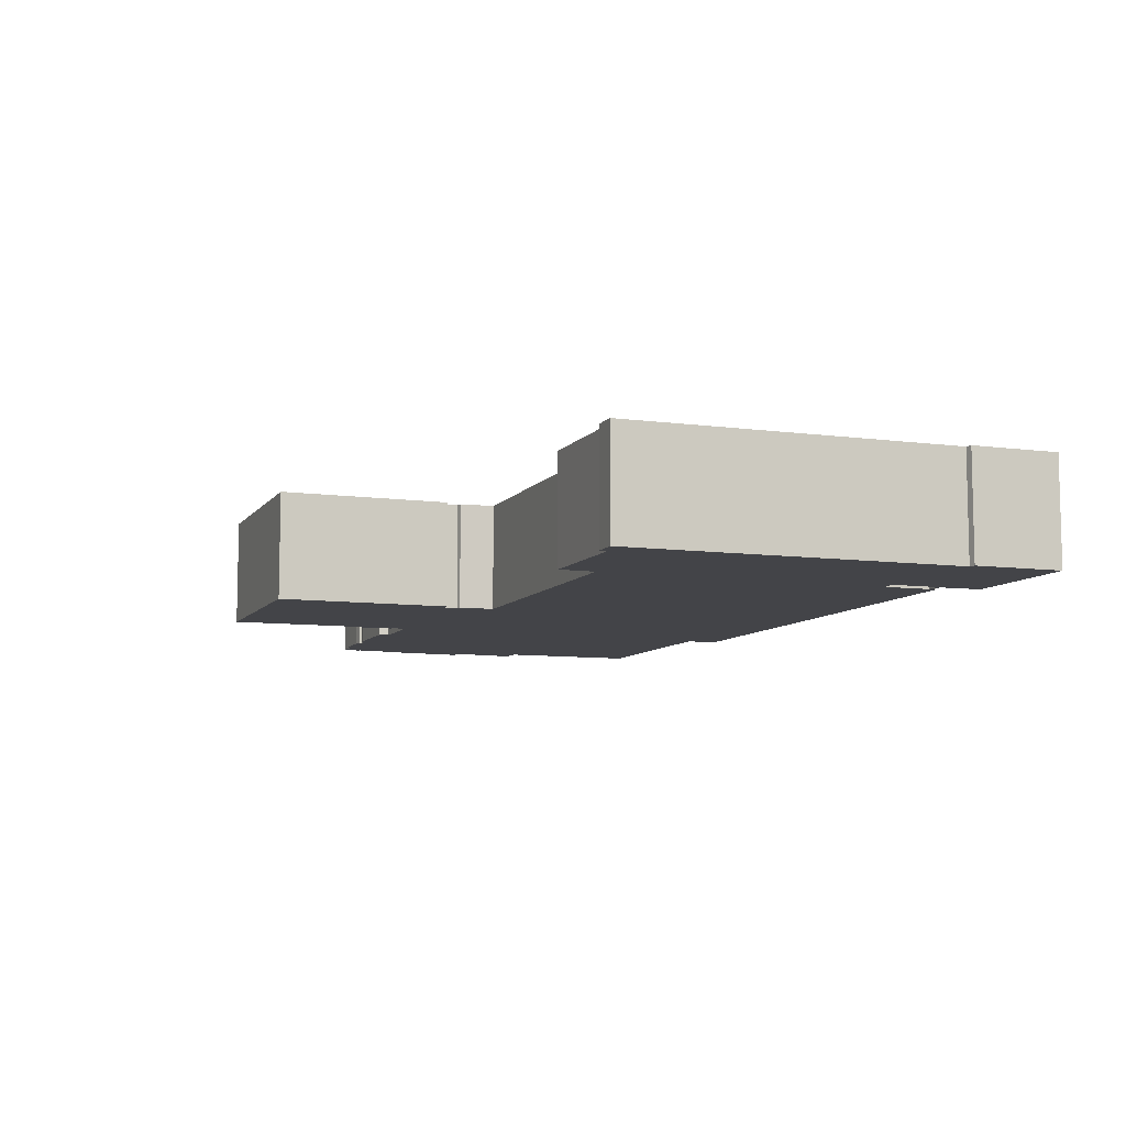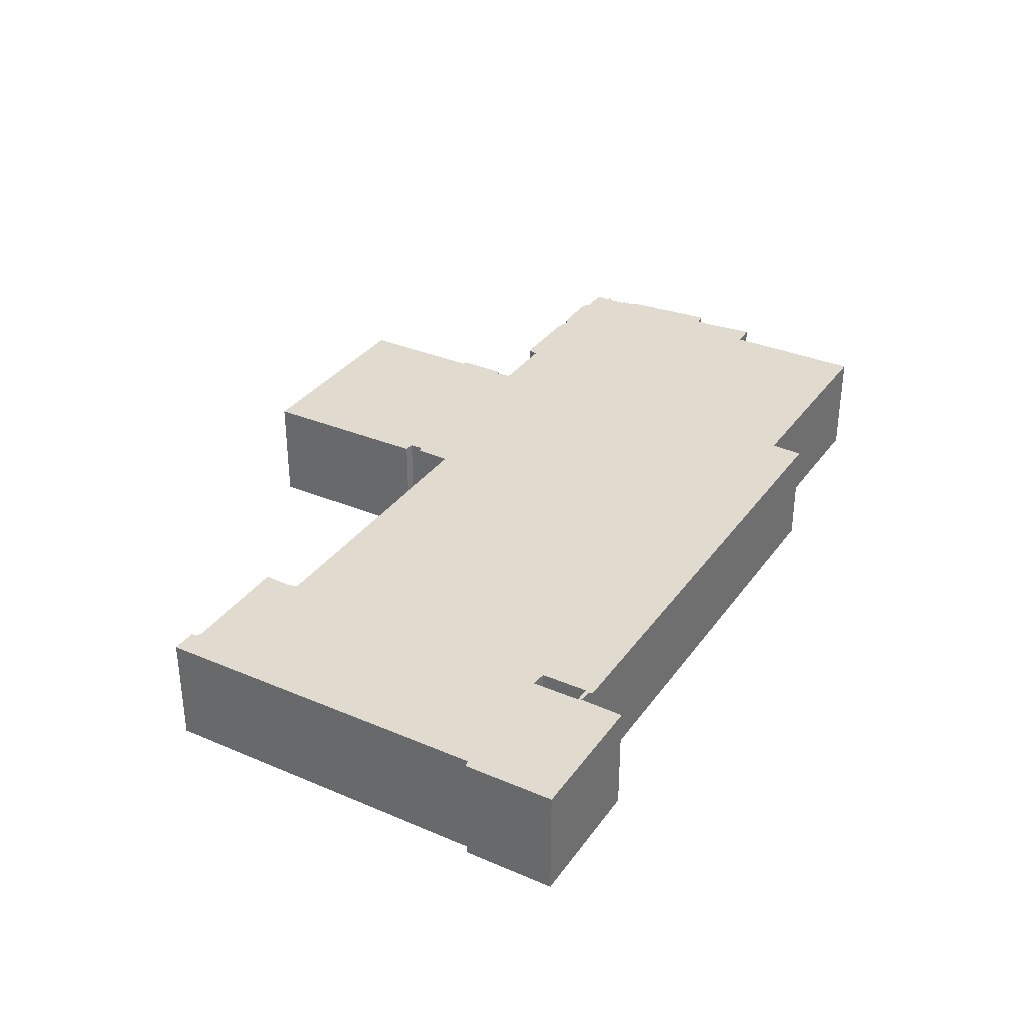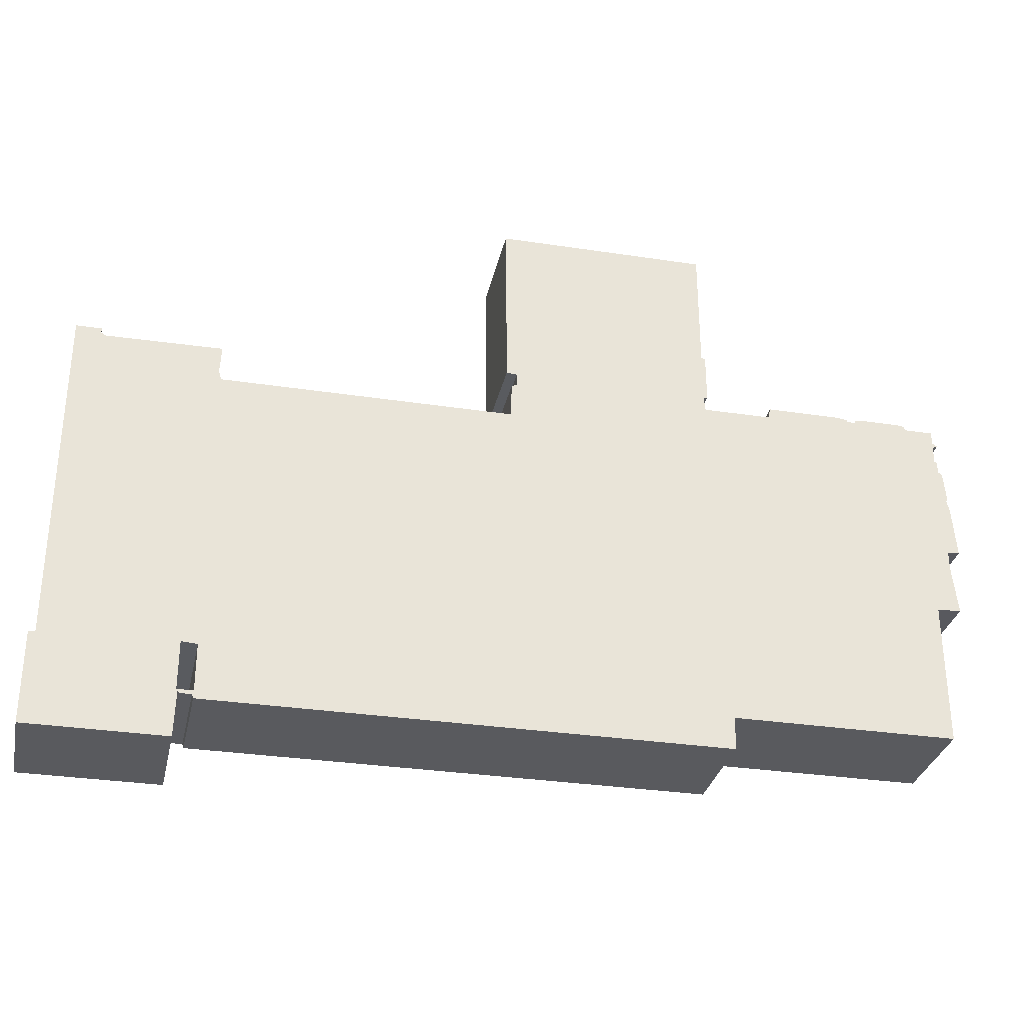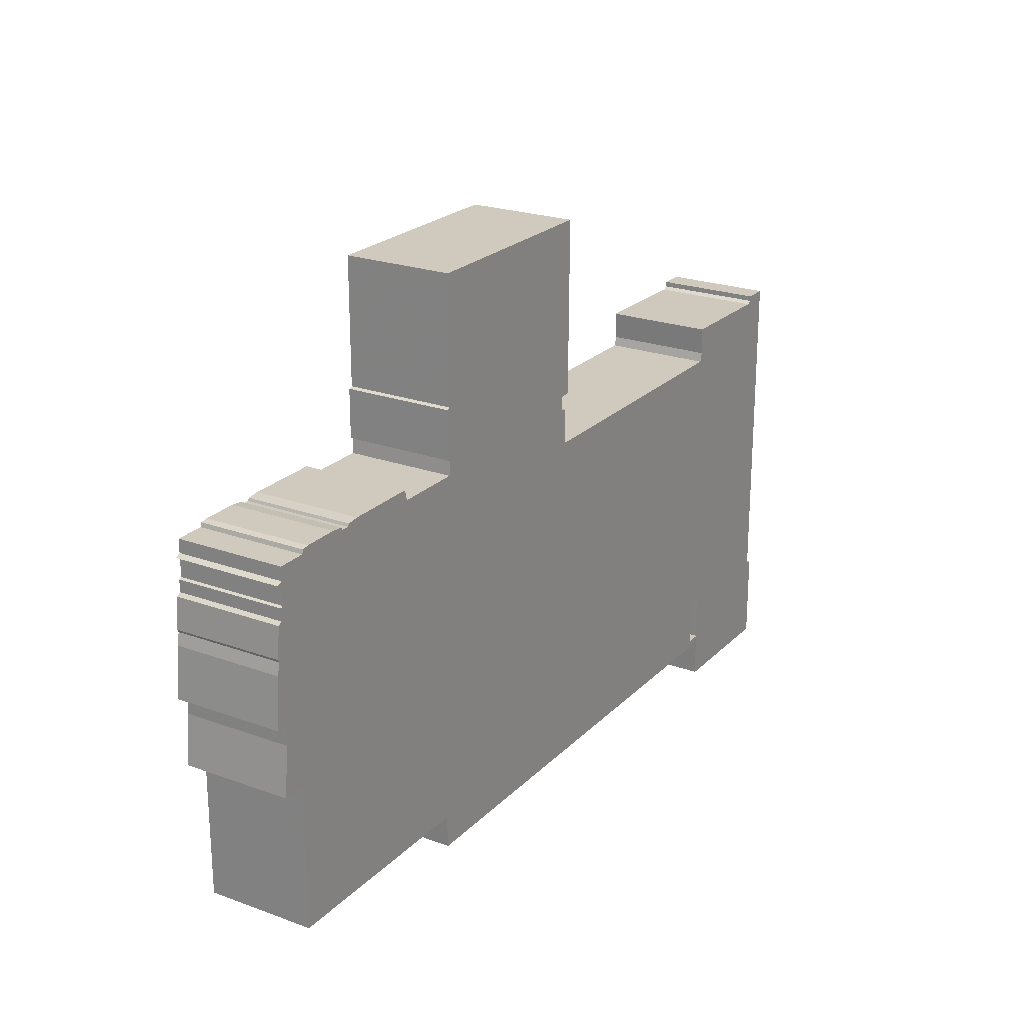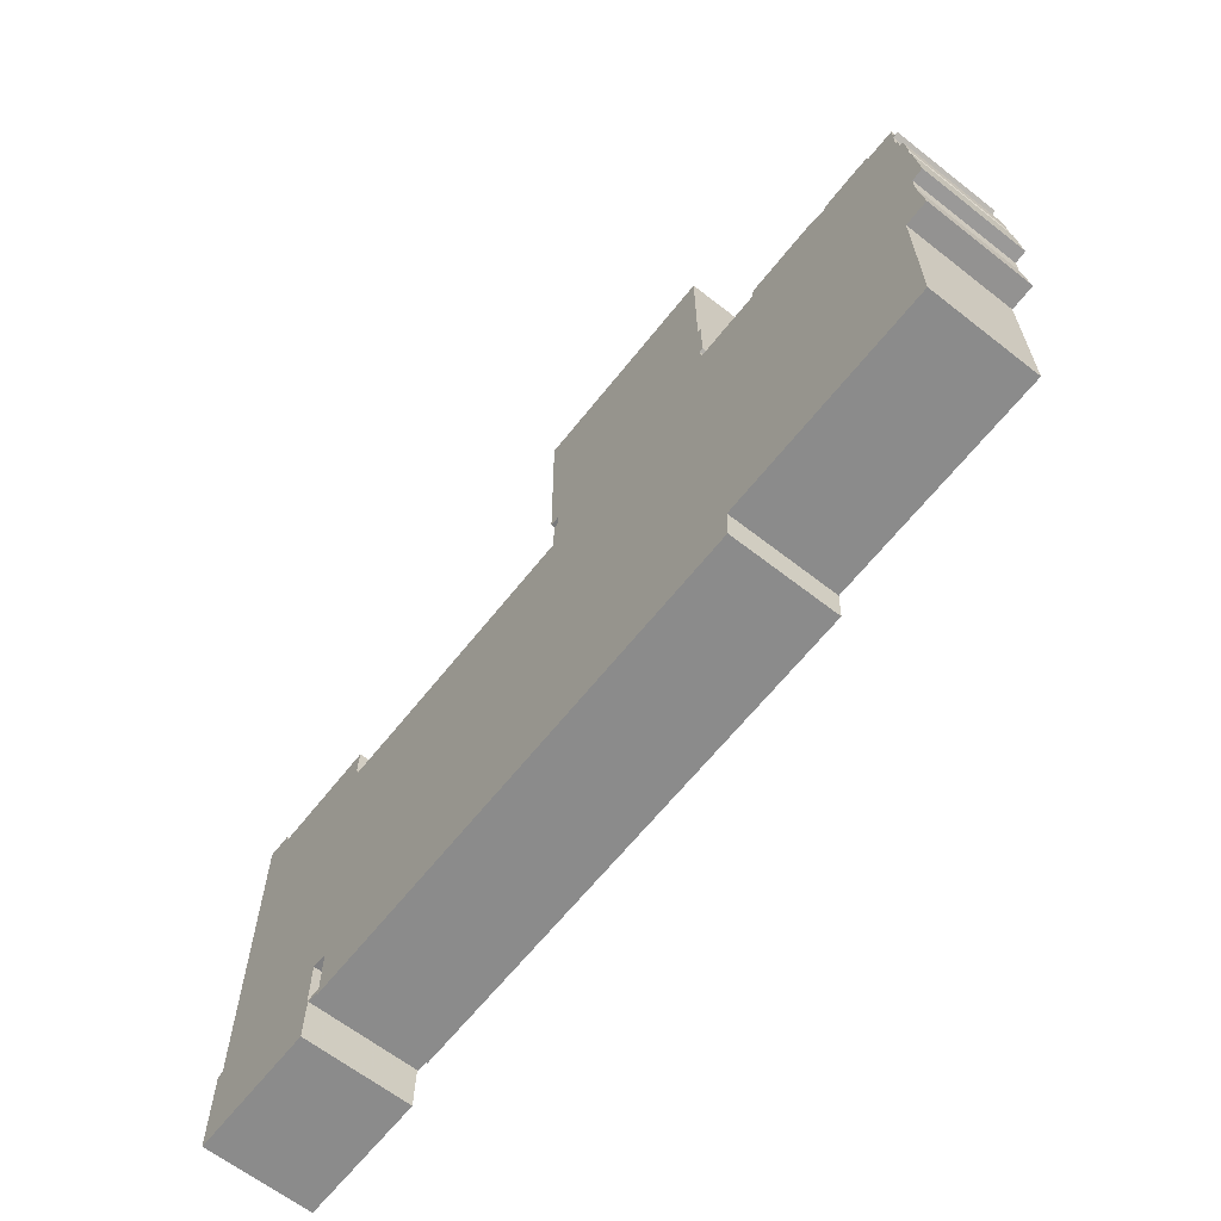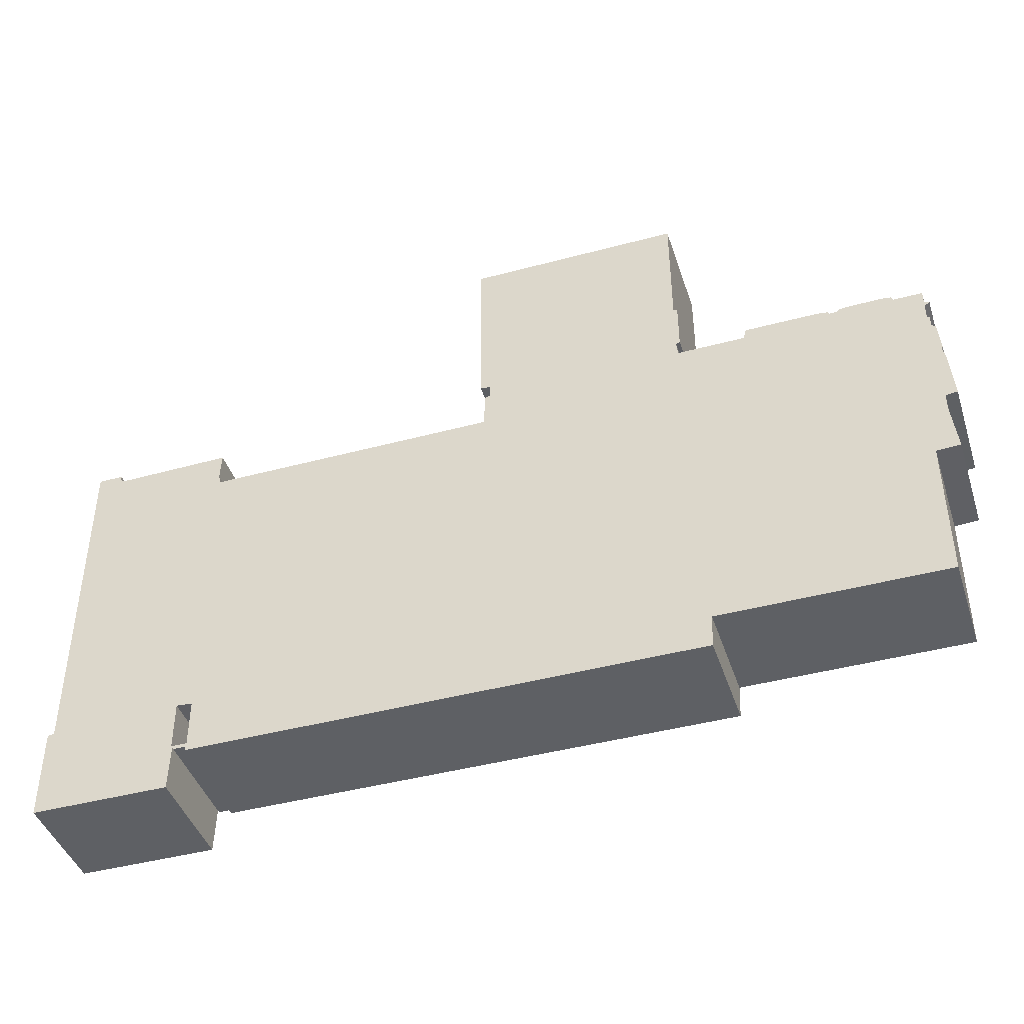
<metadata>
{"format":"obj","ext":"obj","renderer":"f3d","projection":"perspective","resolution":1024,"background":"white","views":[{"elev":-8.3,"azim":-110.3,"up":"+Z"},{"elev":33.4,"azim":-59.8,"up":"+Z"},{"elev":-31.4,"azim":-12.2,"up":"+Y"},{"elev":22.9,"azim":121.9,"up":"+Y"},{"elev":-63.8,"azim":51.7,"up":"+Y"},{"elev":-43.1,"azim":17.7,"up":"+Y"}]}
</metadata>
<code>
o Object.1
v 46.99 18.54 20.9
v 46.99 18.29 20.9
v 46.99 9.144 20.9
v 50.04 9.144 20.9
v 50.04 18.29 20.9
v 105.7 119.1 20.9
v 105.9 119.1 20.9
v 146.6 119.1 20.9
v 146.6 95 20.9
v 147.3 94.74 20.9
v 147.3 85.34 20.9
v 146.6 85.09 20.9
v 146.8 82.3 20.9
v 160 82.3 20.9
v 160.5 84.33 20.9
v 174.5 84.33 20.9
v 176.8 84.07 20.9
v 177 83.57 20.9
v 178.6 83.57 20.9
v 178.8 84.07 20.9
v 181.1 84.33 20.9
v 188 84.33 20.9
v 189.2 84.07 20.9
v 189.5 83.31 20.9
v 195.1 83.31 20.9
v 195.1 80.77 20.9
v 196.1 80.26 20.9
v 195.1 79.76 20.9
v 195.1 76.45 20.9
v 195.6 76.2 20.9
v 195.6 73.91 20.9
v 196.3 73.41 20.9
v 196.8 67.56 20.9
v 196.6 67.06 20.9
v 197.1 64.77 20.9
v 197.9 55.12 20.9
v 195.6 54.86 20.9
v 195.6 51.31 20.9
v 196.6 41.91 20.9
v 192 41.66 20.9
v 192 13.97 20.9
v 149.1 13.97 20.9
v 148.8 7.62 20.9
v 50.04 7.62 20.9
v 49.78 8.382 20.9
v 47.5 8.382 20.9
v 47.24 8.89 20.9
v 46.99 0 20.9
v 20.57 0 20.9
v 20.57 17.53 20.9
v 21.84 17.78 20.9
v 21.84 83.82 20.9
v 26.67 83.82 20.9
v 26.67 82.8 20.9
v 27.69 82.3 20.9
v 49.78 82.55 20.9
v 49.53 77.22 20.9
v 50.04 75.44 20.9
v 106.7 75.44 20.9
v 106.9 82.3 20.9
v 107.9 82.55 20.9
v 107.9 85.09 20.9
v 105.9 85.34 20.9
v 46.99 18.54 0
v 46.99 18.29 0
v 46.99 9.144 0
v 50.04 9.144 0
v 50.04 18.29 0
v 105.7 119.1 0
v 105.9 119.1 0
v 146.6 119.1 0
v 146.6 95 0
v 147.3 94.74 0
v 147.3 85.34 0
v 146.6 85.09 0
v 146.8 82.3 0
v 160 82.3 0
v 160.5 84.33 0
v 174.5 84.33 0
v 176.8 84.07 0
v 177 83.57 0
v 178.6 83.57 0
v 178.8 84.07 0
v 181.1 84.33 0
v 188 84.33 0
v 189.2 84.07 0
v 189.5 83.31 0
v 195.1 83.31 0
v 195.1 80.77 0
v 196.1 80.26 0
v 195.1 79.76 0
v 195.1 76.45 0
v 195.6 76.2 0
v 195.6 73.91 0
v 196.3 73.41 0
v 196.8 67.56 0
v 196.6 67.06 0
v 197.1 64.77 0
v 197.9 55.12 0
v 195.6 54.86 0
v 195.6 51.31 0
v 196.6 41.91 0
v 192 41.66 0
v 192 13.97 0
v 149.1 13.97 0
v 148.8 7.62 0
v 50.04 7.62 0
v 49.78 8.382 0
v 47.5 8.382 0
v 47.24 8.89 0
v 46.99 0 0
v 20.57 0 0
v 20.57 17.53 0
v 21.84 17.78 0
v 21.84 83.82 0
v 26.67 83.82 0
v 26.67 82.8 0
v 27.69 82.3 0
v 49.78 82.55 0
v 49.53 77.22 0
v 50.04 75.44 0
v 106.7 75.44 0
v 106.9 82.3 0
v 107.9 82.55 0
v 107.9 85.09 0
v 105.9 85.34 0
f 26 24 28
f 26 28 27
f 27 90 26
f 90 89 26
f 26 89 25
f 89 88 25
f 25 88 24
f 88 87 24
f 24 87 23
f 22 24 23
f 23 86 22
f 86 85 22
f 22 85 21
f 21 29 22
f 29 21 31
f 29 31 30
f 30 93 29
f 93 92 29
f 29 92 28
f 92 91 28
f 91 92 87
f 91 87 89
f 85 87 92
f 85 92 84
f 94 84 92
f 84 94 96
f 84 96 83
f 84 83 20
f 21 84 20
f 20 33 21
f 33 20 34
f 34 97 33
f 97 96 33
f 33 96 32
f 31 33 32
f 32 95 31
f 95 94 31
f 96 95 32
f 98 97 34
f 35 98 34
f 99 98 35
f 36 99 35
f 18 36 35
f 18 35 19
f 19 82 18
f 82 81 18
f 18 81 17
f 16 18 17
f 17 80 16
f 80 79 16
f 16 79 15
f 15 36 16
f 36 15 37
f 37 100 36
f 101 100 37
f 38 101 37
f 102 101 38
f 39 102 38
f 15 39 38
f 39 15 14
f 13 39 14
f 14 77 13
f 77 76 13
f 13 76 12
f 12 7 13
f 41 13 7
f 41 7 6
f 62 41 6
f 63 62 6
f 6 69 63
f 69 126 63
f 69 125 126
f 126 125 62
f 62 125 61
f 42 62 61
f 42 61 60
f 42 60 59
f 58 42 59
f 59 122 58
f 122 121 58
f 58 121 57
f 57 55 58
f 5 58 55
f 5 55 54
f 5 54 52
f 1 5 52
f 51 1 52
f 52 115 51
f 115 114 51
f 51 114 50
f 49 51 50
f 50 113 49
f 113 112 49
f 49 112 48
f 112 111 48
f 48 111 47
f 3 48 47
f 45 3 47
f 47 46 45
f 46 109 45
f 109 108 45
f 45 108 44
f 44 4 45
f 4 44 43
f 58 4 43
f 44 107 43
f 107 106 43
f 43 106 42
f 106 105 42
f 42 105 41
f 105 104 41
f 41 104 40
f 104 103 40
f 40 103 39
f 103 104 76
f 103 76 102
f 70 76 104
f 69 70 104
f 76 70 75
f 75 70 74
f 75 74 11
f 12 75 11
f 11 74 10
f 9 11 10
f 10 73 9
f 73 72 9
f 9 72 8
f 7 9 8
f 8 71 7
f 71 70 7
f 71 72 70
f 72 71 8
f 73 74 72
f 9 7 11
f 74 73 10
f 74 70 72
f 104 105 125
f 124 125 105
f 123 124 105
f 122 123 105
f 124 123 60
f 106 121 105
f 106 67 121
f 68 121 67
f 68 67 4
f 5 68 4
f 64 68 5
f 115 68 64
f 115 117 68
f 117 118 68
f 118 117 54
f 54 117 53
f 117 116 53
f 53 116 52
f 116 117 115
f 4 67 3
f 67 66 3
f 3 66 2
f 2 51 3
f 66 65 2
f 2 65 1
f 65 64 1
f 65 114 64
f 66 114 65
f 111 114 66
f 110 111 66
f 110 66 108
f 67 108 66
f 108 67 107
f 118 121 68
f 121 118 120
f 119 120 118
f 119 118 55
f 56 119 55
f 120 119 56
f 57 120 56
f 106 107 67
f 108 107 44
f 108 109 110
f 110 109 46
f 47 110 46
f 3 45 4
f 3 51 48
f 111 110 47
f 111 112 114
f 113 114 112
f 51 49 48
f 114 113 50
f 115 64 114
f 116 115 52
f 1 51 2
f 1 64 5
f 52 54 53
f 55 118 54
f 4 58 5
f 55 57 56
f 121 120 57
f 122 105 121
f 123 122 59
f 42 58 43
f 60 123 59
f 61 124 60
f 125 124 61
f 69 104 125
f 70 69 6
f 63 126 62
f 62 42 41
f 7 70 6
f 13 41 40
f 11 7 12
f 76 75 12
f 77 102 76
f 77 78 102
f 78 77 14
f 39 13 40
f 15 78 14
f 103 102 39
f 101 102 78
f 101 78 100
f 100 78 99
f 79 99 78
f 79 81 99
f 37 15 38
f 79 78 15
f 80 81 79
f 81 80 17
f 82 98 81
f 82 83 98
f 83 82 19
f 35 20 19
f 36 18 16
f 100 99 36
f 98 99 81
f 97 98 83
f 20 35 34
f 20 83 19
f 97 83 96
f 95 96 94
f 93 94 92
f 94 93 30
f 31 94 30
f 33 31 21
f 85 84 21
f 86 87 85
f 29 24 22
f 87 86 23
f 88 89 87
f 90 91 89
f 91 90 27
f 28 91 27
f 24 29 28
f 24 26 25

</code>
